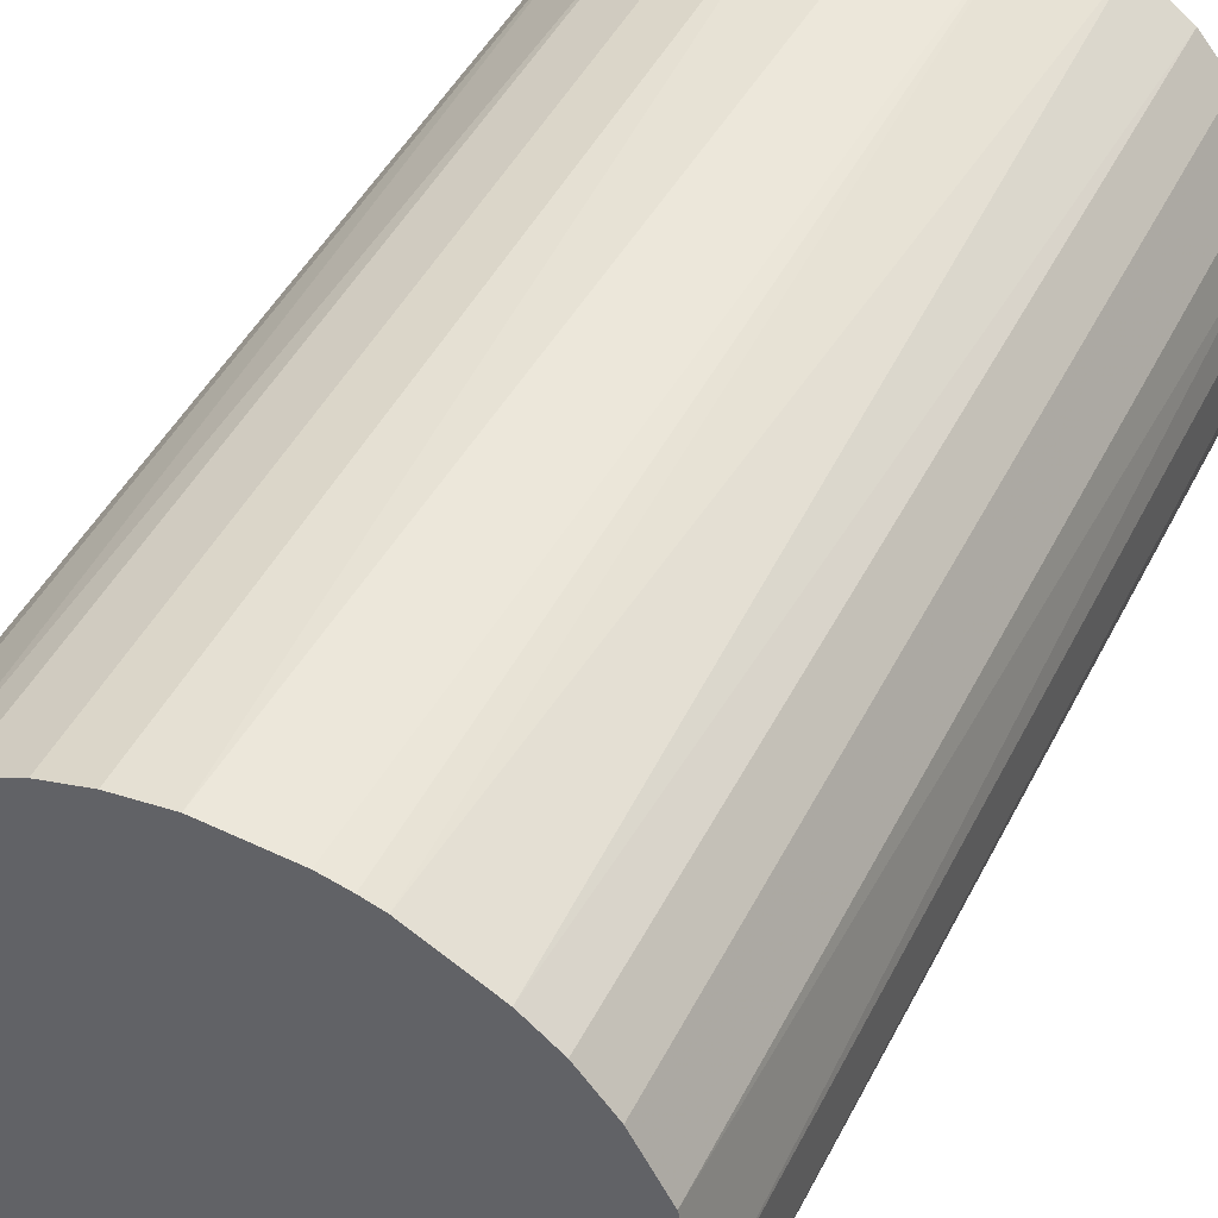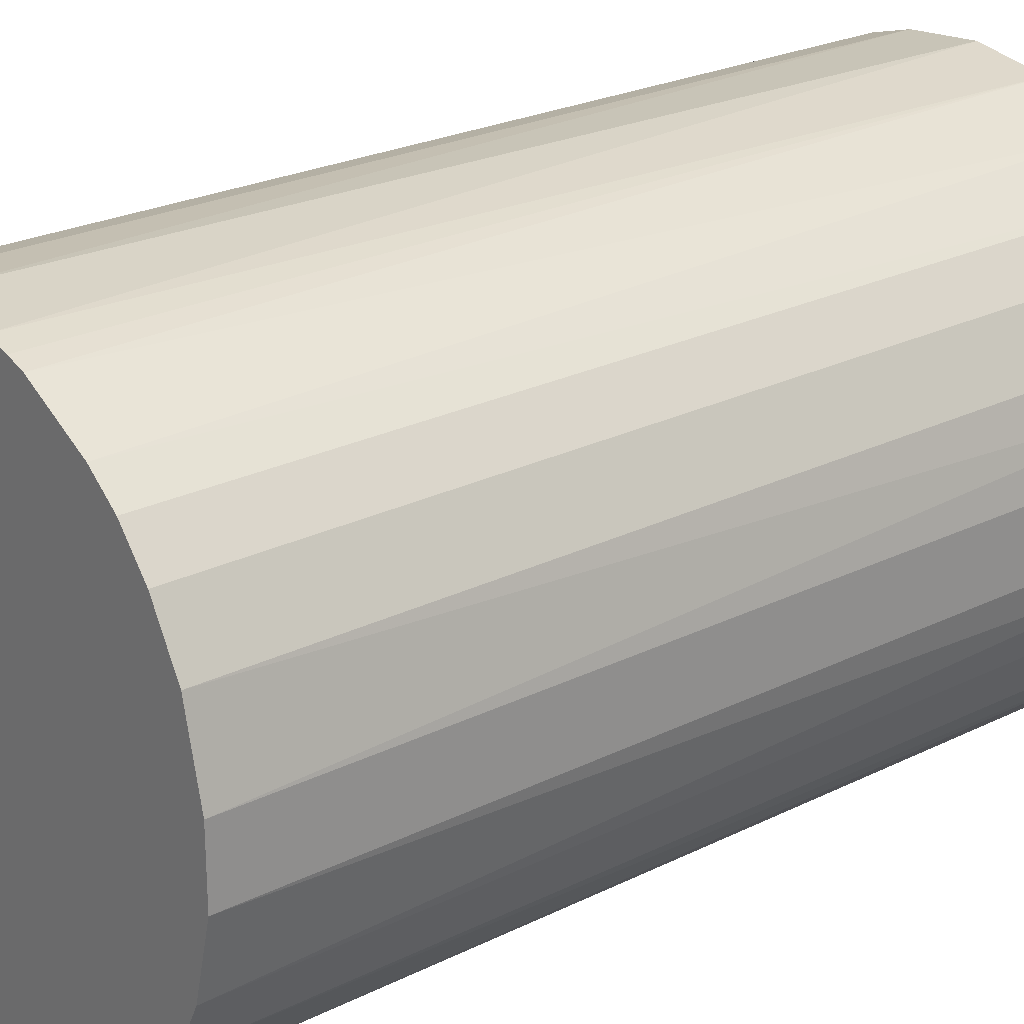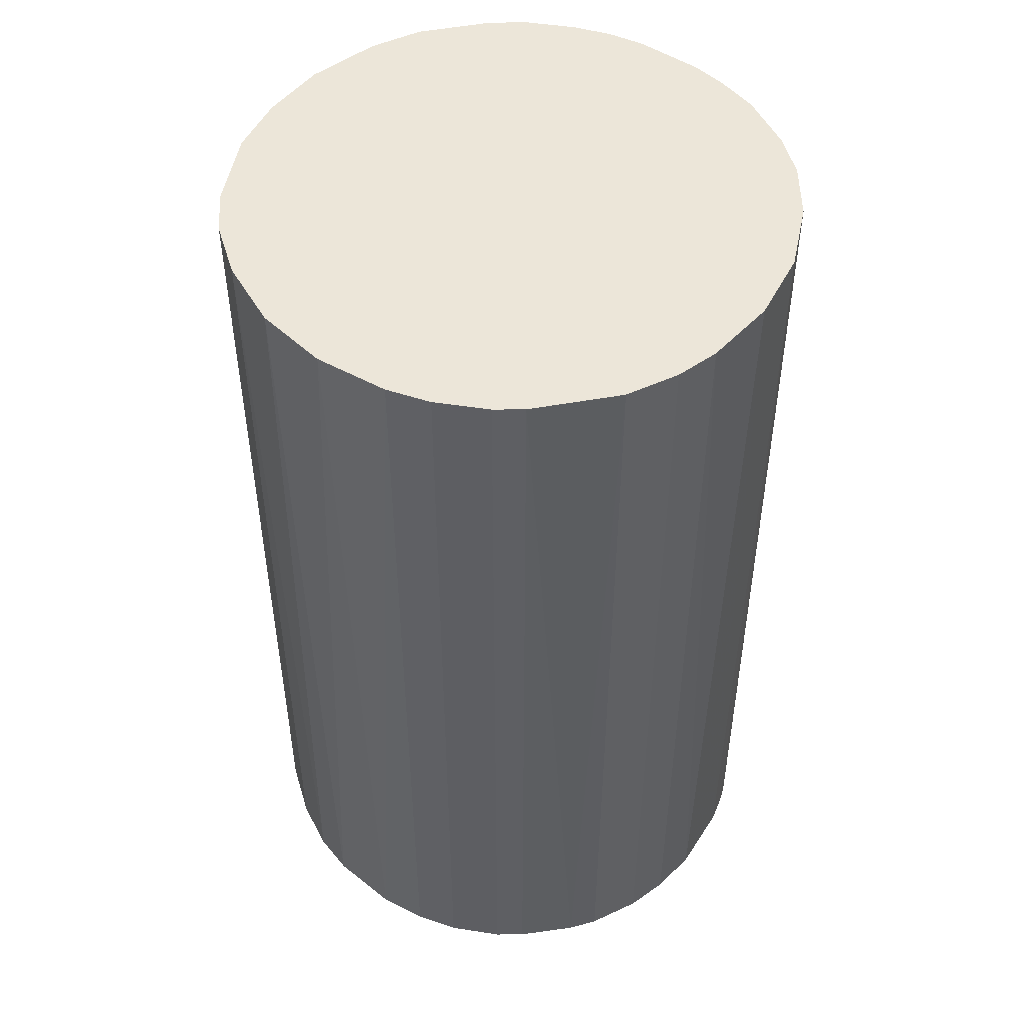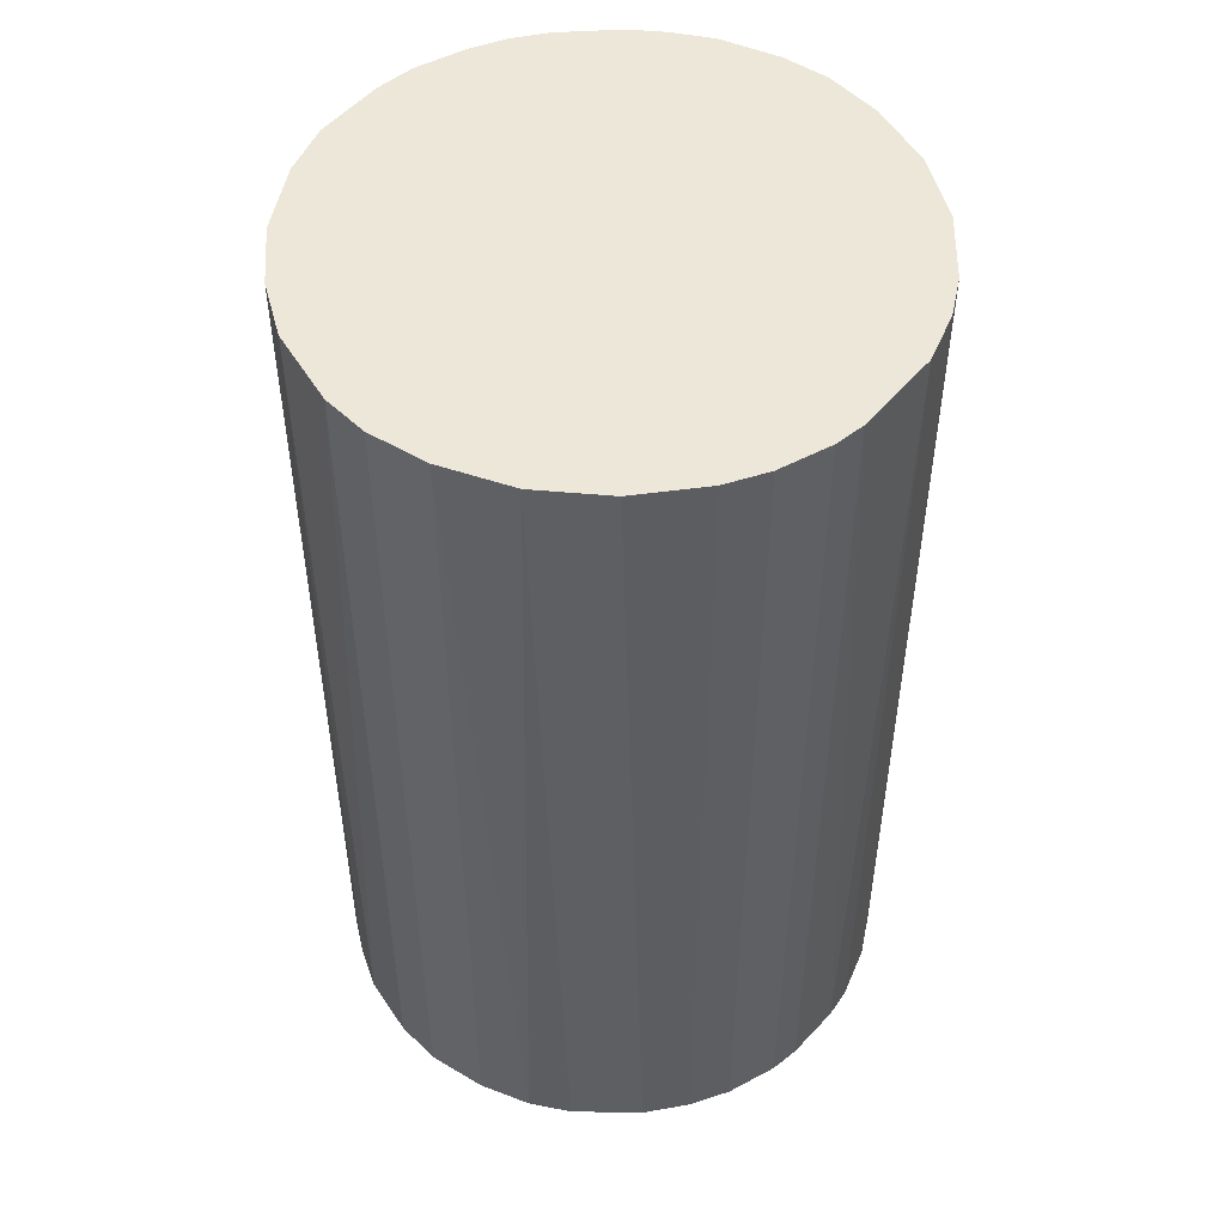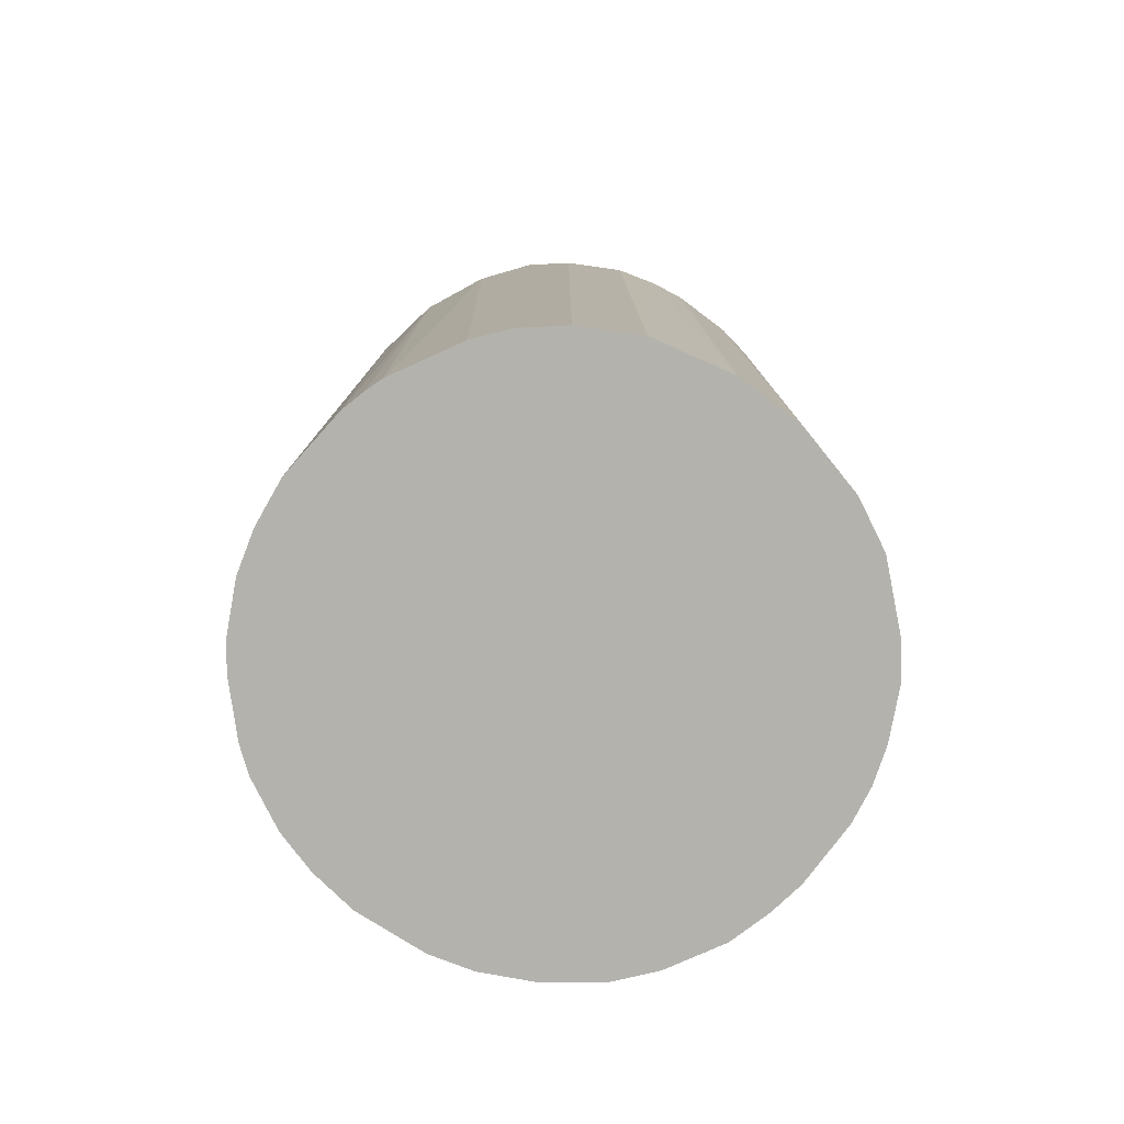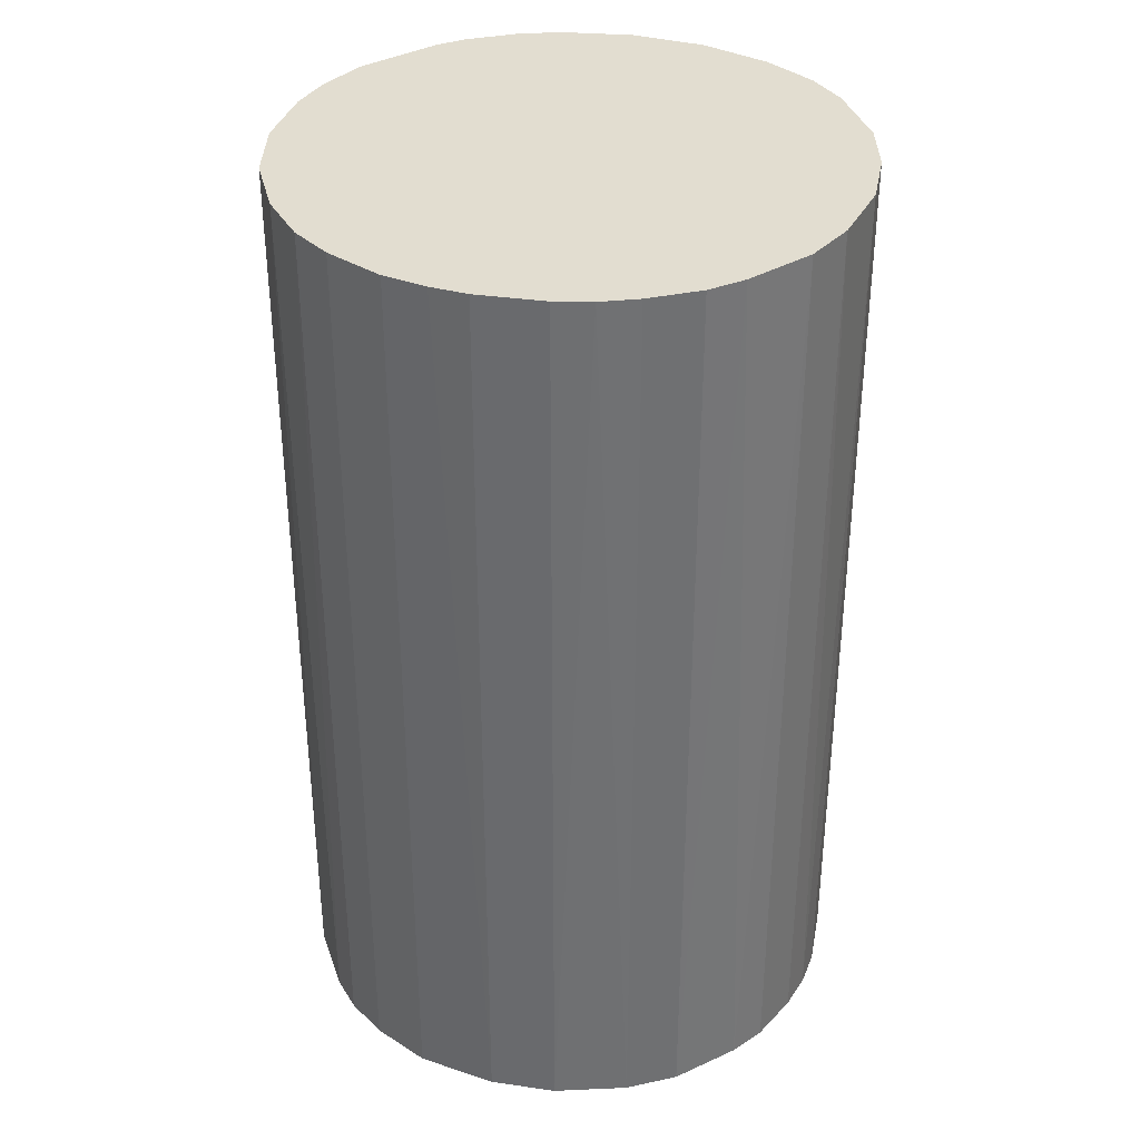
<metadata>
{"format":"obj","ext":"obj","renderer":"f3d","projection":"perspective","resolution":1024,"background":"white","views":[{"elev":45.7,"azim":-154.4,"up":"+Y"},{"elev":24.3,"azim":-129.3,"up":"+Y"},{"elev":49.3,"azim":126.3,"up":"+Z"},{"elev":49.9,"azim":86.2,"up":"+Z"},{"elev":-79.4,"azim":-127.0,"up":"+Z"},{"elev":35.3,"azim":-79.3,"up":"+Z"}]}
</metadata>
<code>
o convex_0
v 0.004929 0.02187 0.03705
v -0.002818 -0.02219 -0.03705
v -0.005723 -0.0217 -0.03705
v 0.004929 0.02187 -0.03705
v -0.0217 0.005413 0.03705
v 0.01897 -0.01202 0.03705
v 0.02237 0.001055 -0.03705
v -0.01832 0.01316 -0.03705
v -0.008628 -0.02074 0.03705
v -0.02074 -0.008628 -0.03705
v 0.01897 0.01219 0.03705
v 0.01316 -0.01832 -0.03705
v -0.01202 0.01897 0.03705
v 0.00735 -0.02122 0.03705
v -0.0188 -0.0125 0.03705
v 0.01413 0.01752 -0.03705
v -0.006691 0.0214 -0.03705
v 0.02237 -0.000881 0.03705
v -0.01493 -0.01686 -0.03705
v 0.02091 -0.008144 -0.03705
v -0.02219 0.002508 -0.03705
v -0.02219 -0.002818 0.03705
v 0.02091 0.008318 -0.03705
v 0.01219 0.01897 0.03705
v -0.000881 0.02237 0.03705
v -0.01832 0.01316 0.03705
v 0.005413 -0.0217 -0.03705
v -0.002818 -0.02219 0.03705
v 0.01316 -0.01832 0.03705
v -0.01347 0.01801 -0.03705
v 0.02188 0.004929 0.03705
v 0.01607 -0.01589 -0.03705
v -0.01251 -0.0188 0.03705
v -0.02074 0.008802 -0.03705
v 0.0214 -0.006692 0.03705
v -0.006691 0.0214 0.03705
v 0.008318 0.02091 -0.03705
v 0.001055 0.02237 -0.03705
v 0.01897 0.01219 -0.03705
v -0.01251 -0.0188 -0.03705
v 0.002508 -0.02219 0.03705
v -0.02219 -0.002818 -0.03705
v -0.0188 -0.0125 -0.03705
v -0.01589 0.01606 0.03705
v -0.0217 -0.005723 0.03705
v 0.02188 -0.004755 -0.03705
v 0.008802 -0.02074 -0.03705
v 0.01752 0.01413 0.03705
v 0.01607 -0.01589 0.03705
v -0.02074 0.008802 0.03705
v -0.01686 -0.01492 0.03705
v 0.01897 -0.01202 -0.03705
v 0.008318 0.02091 0.03705
v 0.02091 0.008318 0.03705
v -0.004755 0.02188 -0.03705
v 0.002508 -0.02219 -0.03705
v -0.02219 0.002508 0.03705
v -0.008144 0.02091 -0.03705
v -0.01589 0.01606 -0.03705
v 0.02188 0.004929 -0.03705
v 0.01219 0.01897 -0.03705
v -0.02074 -0.008628 0.03705
v -0.008628 -0.02074 -0.03705
v 0.01752 0.01413 -0.03705
f 48 39 64
f 2 3 4
f 1 5 6
f 2 4 7
f 4 3 8
f 6 5 9
f 8 3 10
f 1 6 11
f 2 7 12
f 5 1 13
f 6 9 14
f 9 5 15
f 7 4 16
f 4 8 17
f 11 6 18
f 10 3 19
f 12 7 20
f 8 10 21
f 15 5 22
f 7 16 23
f 1 11 24
f 13 1 25
f 5 13 26
f 2 12 27
f 3 2 28
f 9 3 28
f 14 9 28
f 6 14 29
f 17 8 30
f 18 7 31
f 11 18 31
f 12 20 32
f 29 12 32
f 9 15 33
f 21 5 34
f 8 21 34
f 26 8 34
f 18 6 35
f 6 20 35
f 13 25 36
f 4 1 37
f 16 4 37
f 1 4 38
f 4 17 38
f 25 1 38
f 23 16 39
f 11 23 39
f 19 3 40
f 9 33 40
f 33 19 40
f 27 14 41
f 14 28 41
f 28 2 41
f 21 10 42
f 22 21 42
f 15 10 43
f 10 19 43
f 8 26 44
f 26 13 44
f 13 30 44
f 15 22 45
f 42 10 45
f 22 42 45
f 7 18 46
f 20 7 46
f 18 35 46
f 35 20 46
f 27 12 47
f 14 27 47
f 12 29 47
f 29 14 47
f 24 11 48
f 16 24 48
f 11 39 48
f 6 29 49
f 32 6 49
f 29 32 49
f 5 26 50
f 34 5 50
f 26 34 50
f 33 15 51
f 19 33 51
f 15 43 51
f 43 19 51
f 20 6 52
f 6 32 52
f 32 20 52
f 1 24 53
f 37 1 53
f 24 37 53
f 23 11 54
f 11 31 54
f 31 23 54
f 17 36 55
f 36 25 55
f 38 17 55
f 25 38 55
f 2 27 56
f 41 2 56
f 27 41 56
f 5 21 57
f 21 22 57
f 22 5 57
f 17 30 58
f 30 13 58
f 13 36 58
f 36 17 58
f 30 8 59
f 8 44 59
f 44 30 59
f 7 23 60
f 31 7 60
f 23 31 60
f 24 16 61
f 16 37 61
f 37 24 61
f 10 15 62
f 45 10 62
f 15 45 62
f 3 9 63
f 40 3 63
f 9 40 63
f 39 16 64
f 16 48 64

</code>
